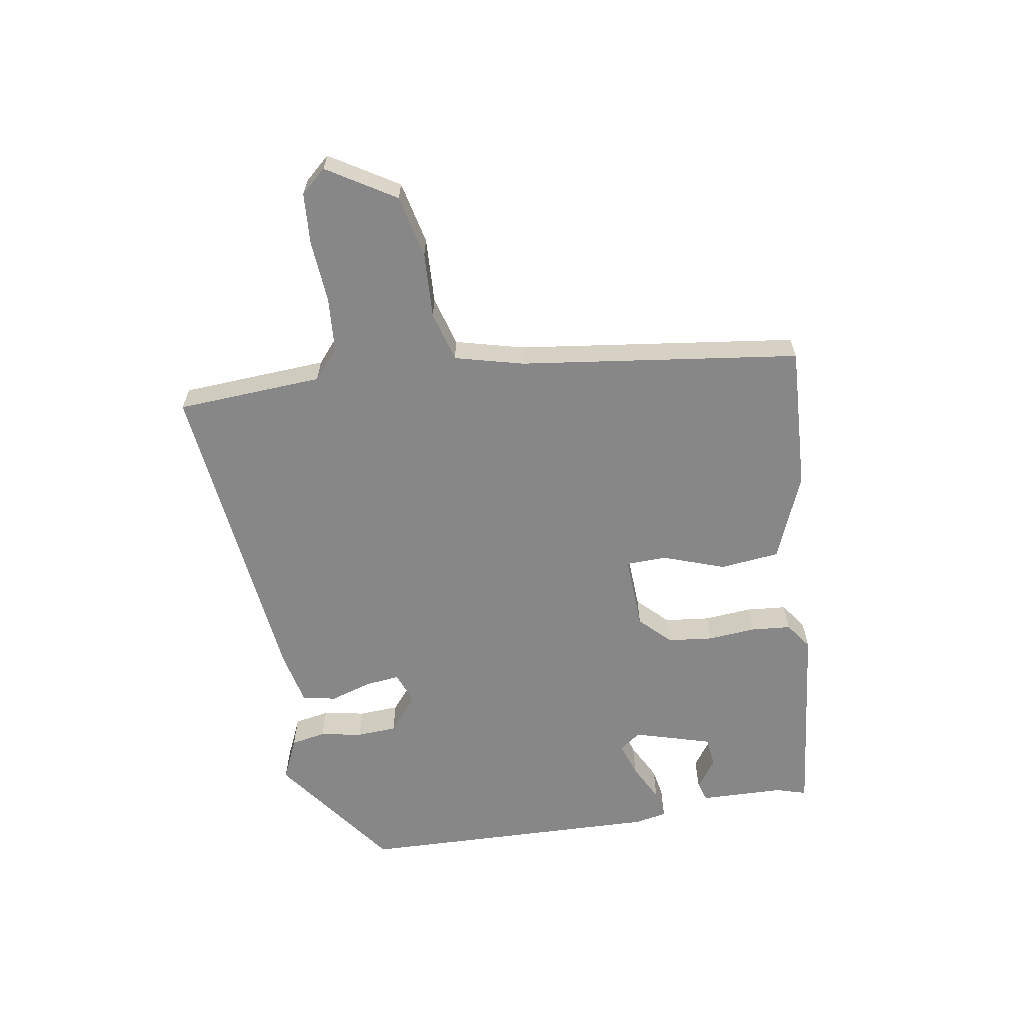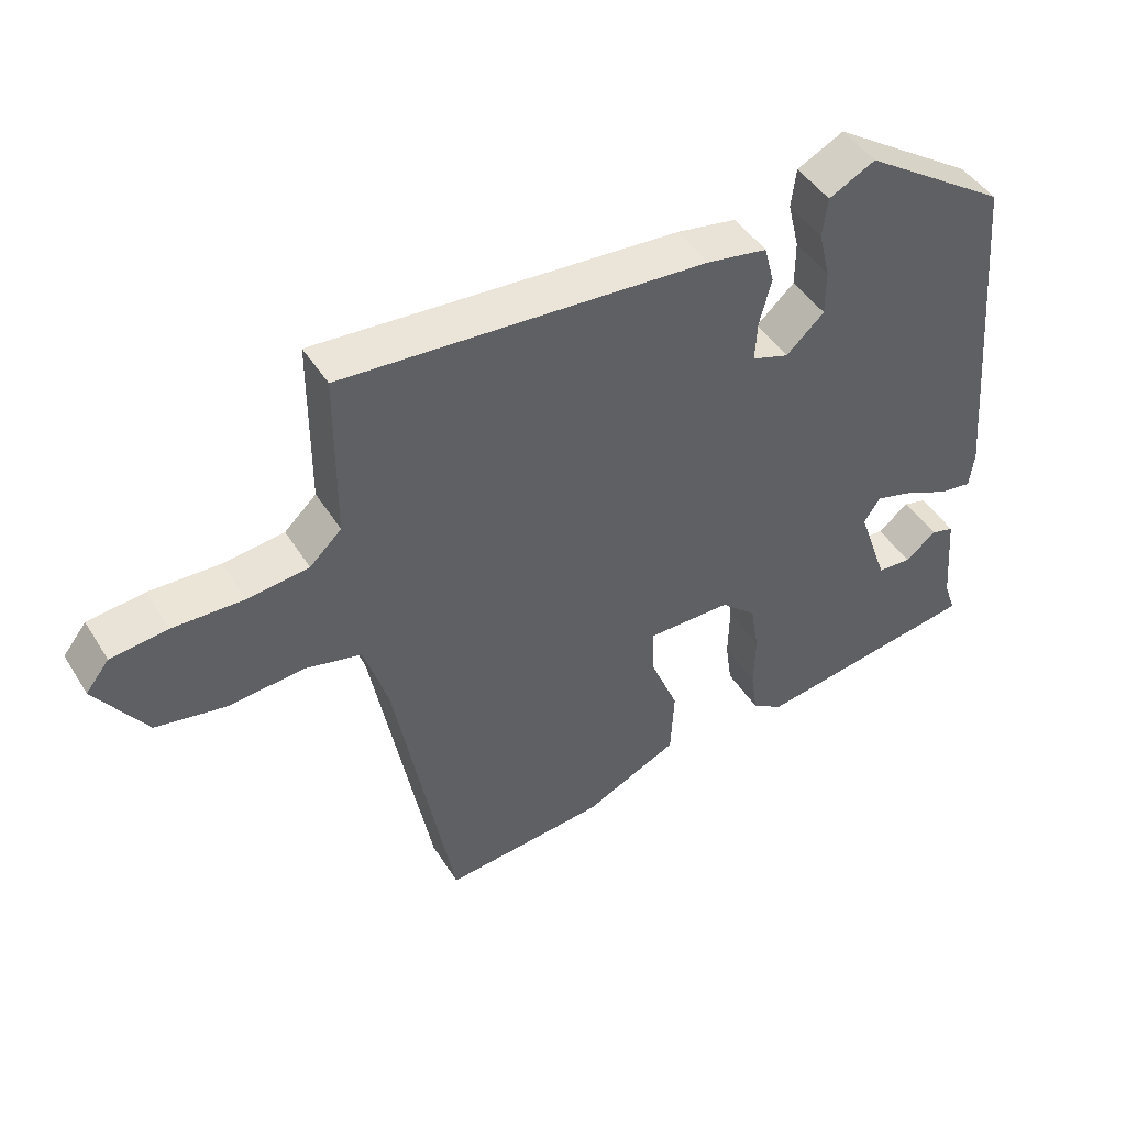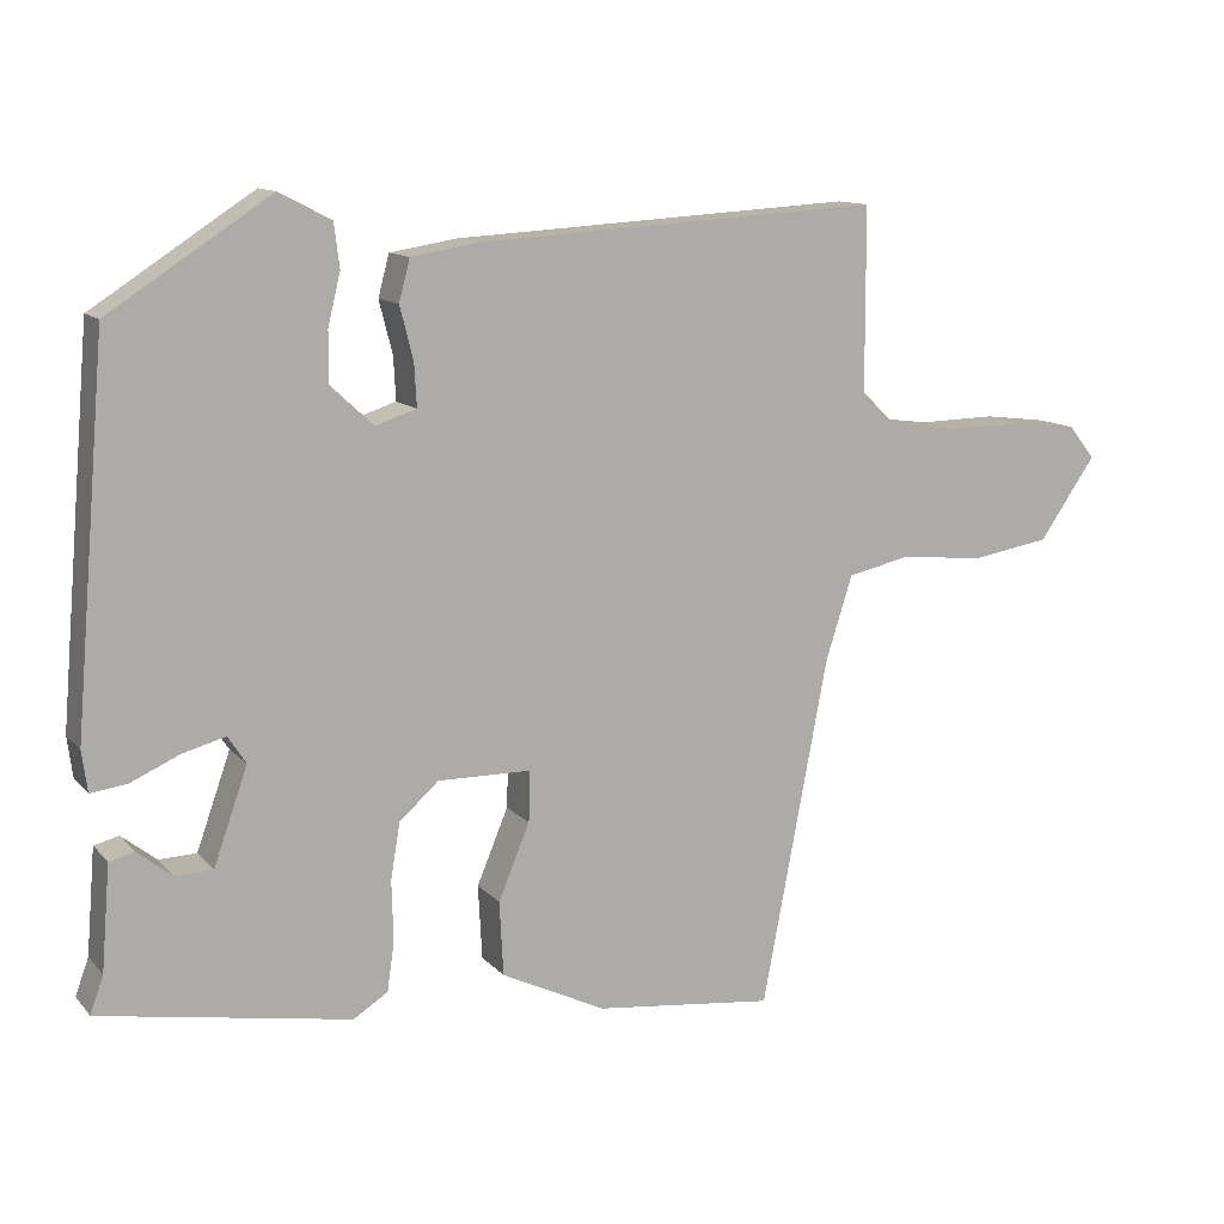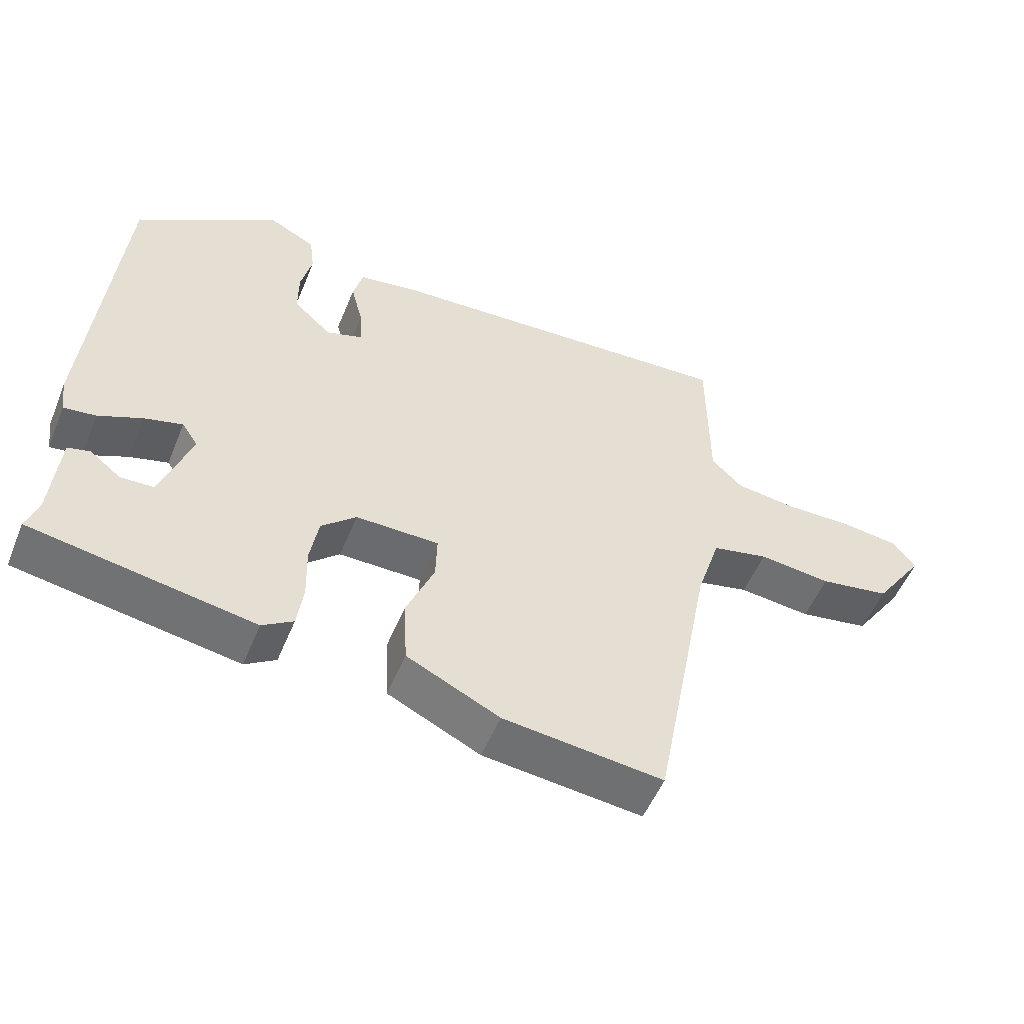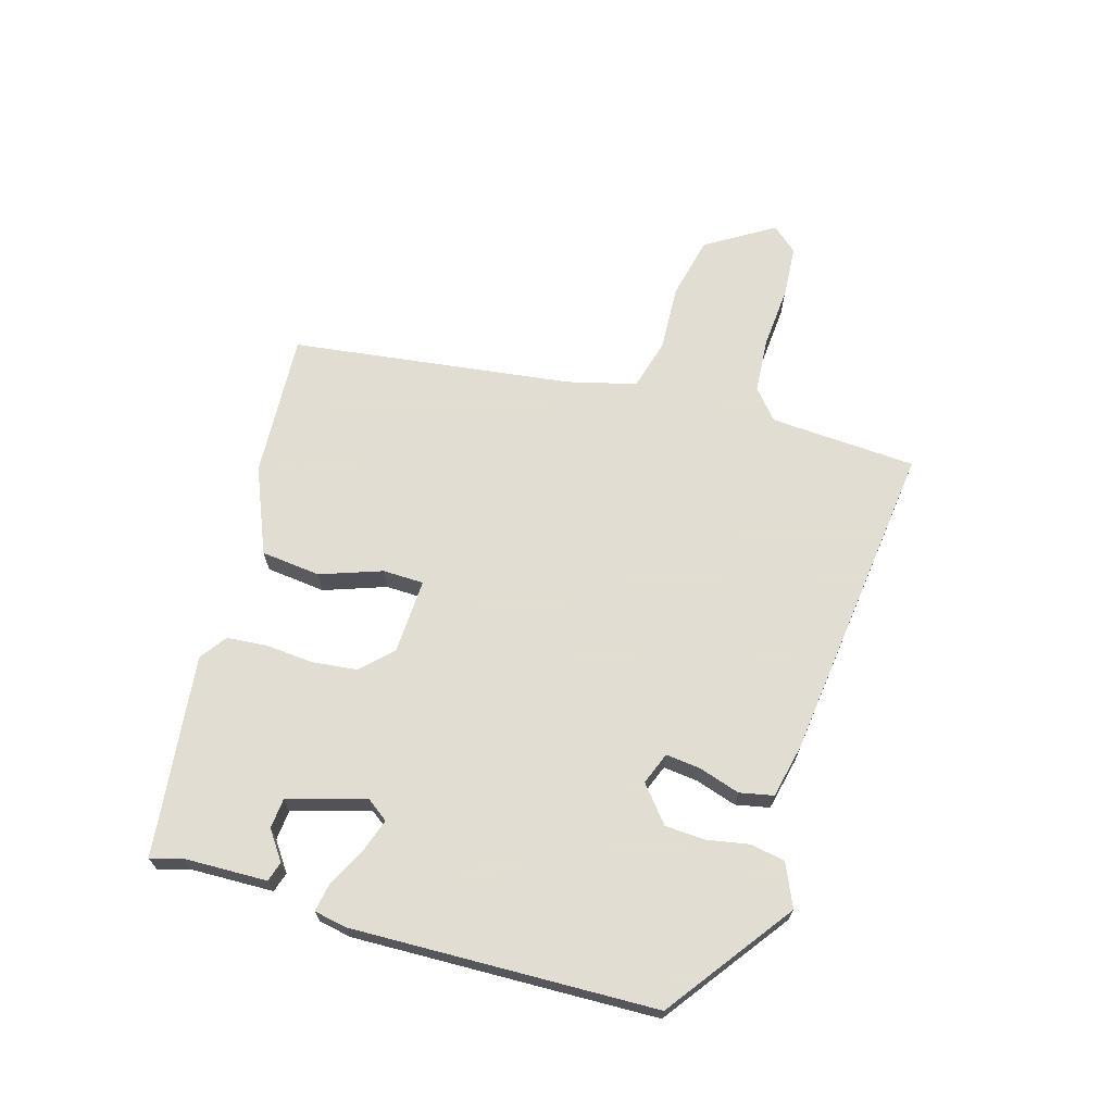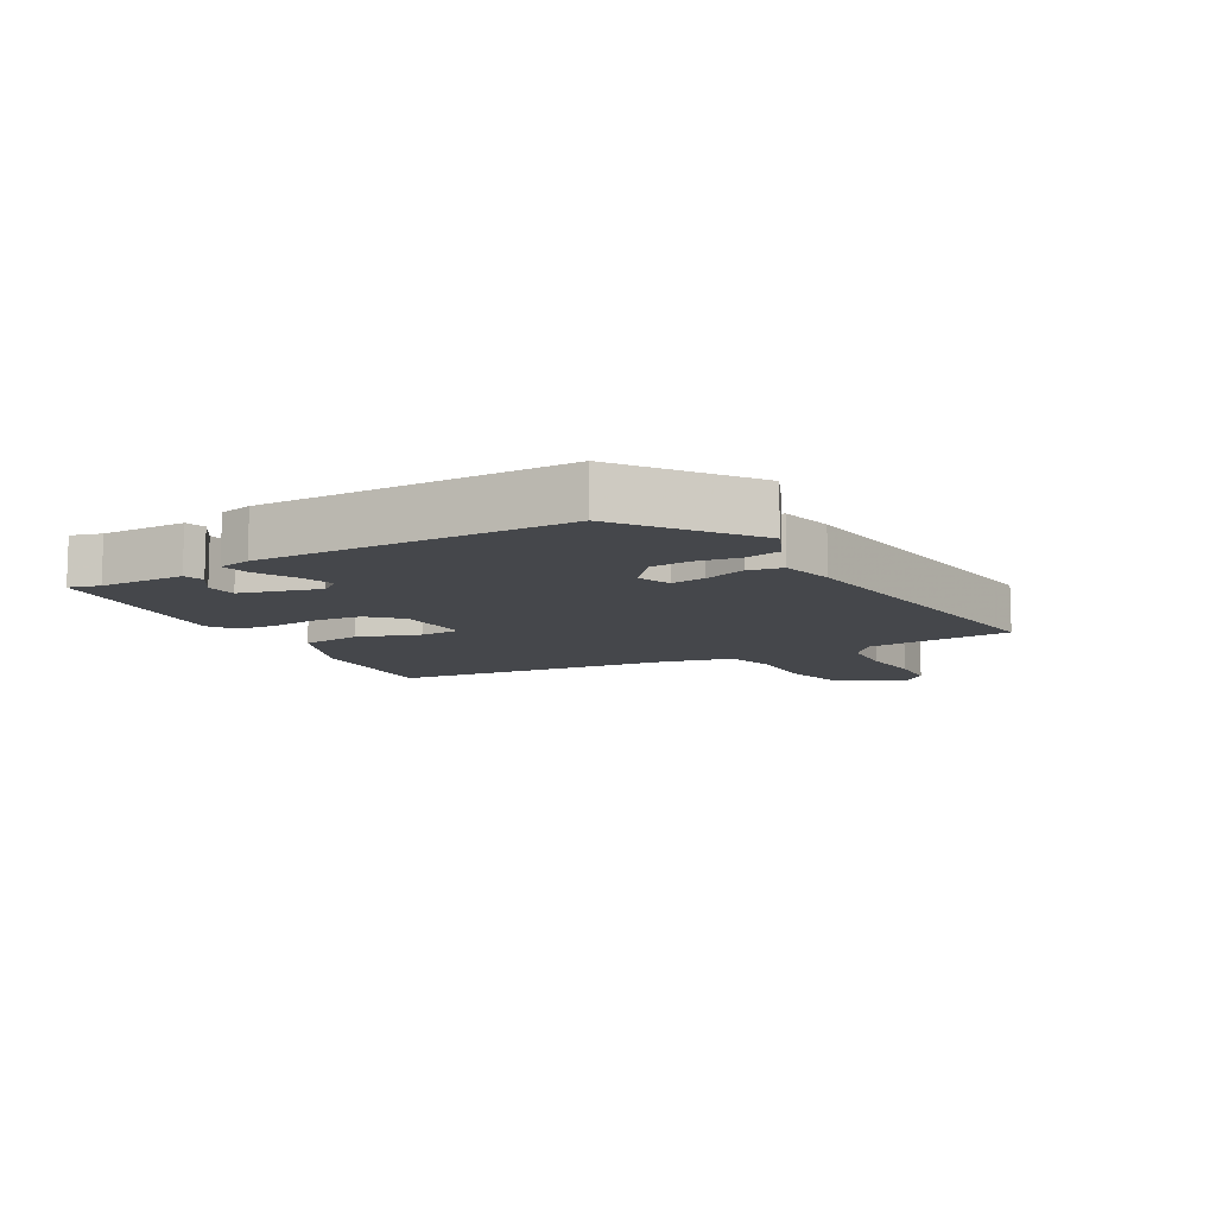
<metadata>
{"format":"obj","ext":"obj","renderer":"f3d","projection":"perspective","resolution":1024,"background":"white","views":[{"elev":-62.6,"azim":102.5,"up":"+Y"},{"elev":45.4,"azim":149.8,"up":"+Z"},{"elev":12.0,"azim":-24.6,"up":"+Z"},{"elev":-53.2,"azim":-22.1,"up":"+Z"},{"elev":68.1,"azim":-70.5,"up":"+Y"},{"elev":-10.4,"azim":-56.7,"up":"+Y"}]}
</metadata>
<code>
v 0.37 0.07 -0.533
v 0.141 0.07 -0.508
v 0.008 0.07 -0.444
v 0.003 0.07 -0.349
v 0.043 0.07 -0.253
v 0.045 0.07 -0.188
v -0.074 0.07 -0.187
v -0.124 0.07 -0.232
v -0.136 0.07 -0.303
v -0.134 0.07 -0.38
v -0.143 0.07 -0.443
v -0.187 0.07 -0.471
v -0.505 0.07 -0.417
v -0.488 0.07 -0.37
v -0.477 0.07 -0.236
v -0.445 0.07 -0.228
v -0.401 0.07 -0.263
v -0.353 0.07 -0.261
v -0.31 0.07 -0.139
v -0.333 0.07 -0.104
v -0.388 0.07 -0.119
v -0.45 0.07 -0.147
v -0.496 0.07 -0.153
v -0.503 0.07 -0.101
v -0.462 0.07 0.381
v -0.257 0.07 0.515
v -0.191 0.07 0.481
v -0.184 0.07 0.425
v -0.2 0.07 0.359
v -0.2 0.07 0.295
v -0.146 0.07 0.245
v -0.094 0.07 0.262
v -0.097 0.07 0.317
v -0.114 0.07 0.384
v -0.1 0.07 0.437
v -0.015 0.07 0.451
v 0.5 0.07 0.482
v 0.501 0.07 0.249
v 0.546 0.07 0.206
v 0.633 0.07 0.195
v 0.732 0.07 0.197
v 0.813 0.07 0.187
v 0.846 0.07 0.145
v 0.774 0.07 0.041
v 0.673 0.07 0.024
v 0.569 0.07 0.035
v 0.488 0.07 0.017
v 0.454 0.07 -0.09
v 0.37 0 -0.533
v 0.141 0 -0.508
v 0.008 0 -0.444
v 0.003 0 -0.349
v 0.043 0 -0.253
v 0.045 0 -0.188
v -0.074 0 -0.187
v -0.124 0 -0.232
v -0.136 0 -0.303
v -0.134 0 -0.38
v -0.143 0 -0.443
v -0.187 0 -0.471
v -0.505 0 -0.417
v -0.488 0 -0.37
v -0.477 0 -0.236
v -0.445 0 -0.228
v -0.401 0 -0.263
v -0.353 0 -0.261
v -0.31 0 -0.139
v -0.333 0 -0.104
v -0.388 0 -0.119
v -0.45 0 -0.147
v -0.496 0 -0.153
v -0.503 0 -0.101
v -0.462 0 0.381
v -0.257 0 0.515
v -0.191 0 0.481
v -0.184 0 0.425
v -0.2 0 0.359
v -0.2 0 0.295
v -0.146 0 0.245
v -0.094 0 0.262
v -0.097 0 0.317
v -0.114 0 0.384
v -0.1 0 0.437
v -0.015 0 0.451
v 0.5 0 0.482
v 0.501 0 0.249
v 0.546 0 0.206
v 0.633 0 0.195
v 0.732 0 0.197
v 0.813 0 0.187
v 0.846 0 0.145
v 0.774 0 0.041
v 0.673 0 0.024
v 0.569 0 0.035
v 0.488 0 0.017
v 0.454 0 -0.09
f 43 44 45 46
f 43 46 47
f 40 41 42 43
f 39 40 43 47
f 38 39 47 48
f 33 34 35 36
f 32 33 36 37
f 26 27 28 29
f 26 29 30
f 25 26 30
f 24 25 30 31
f 21 22 23 24
f 20 21 24 31
f 14 15 16 17
f 14 17 18
f 13 14 18
f 12 13 18
f 9 10 11 12
f 8 9 12 18
f 7 8 18 19
f 2 3 4 5
f 2 5 6
f 1 2 6
f 48 1 6
f 32 37 38 48
f 20 31 32 48
f 19 20 48
f 6 7 19 48
f 94 93 92 91
f 95 94 91
f 91 90 89 88
f 95 91 88 87
f 96 95 87 86
f 84 83 82 81
f 85 84 81 80
f 77 76 75 74
f 78 77 74
f 78 74 73
f 79 78 73 72
f 72 71 70 69
f 79 72 69 68
f 65 64 63 62
f 66 65 62
f 66 62 61
f 66 61 60
f 60 59 58 57
f 66 60 57 56
f 67 66 56 55
f 53 52 51 50
f 54 53 50
f 54 50 49
f 54 49 96
f 96 86 85 80
f 96 80 79 68
f 96 68 67
f 96 67 55 54
f 1 49 50 2
f 2 50 51 3
f 3 51 52 4
f 4 52 53 5
f 5 53 54 6
f 6 54 55 7
f 7 55 56 8
f 8 56 57 9
f 9 57 58 10
f 10 58 59 11
f 11 59 60 12
f 12 60 61 13
f 13 61 62 14
f 14 62 63 15
f 15 63 64 16
f 16 64 65 17
f 17 65 66 18
f 18 66 67 19
f 19 67 68 20
f 20 68 69 21
f 21 69 70 22
f 22 70 71 23
f 23 71 72 24
f 24 72 73 25
f 25 73 74 26
f 26 74 75 27
f 27 75 76 28
f 28 76 77 29
f 29 77 78 30
f 30 78 79 31
f 31 79 80 32
f 32 80 81 33
f 33 81 82 34
f 34 82 83 35
f 35 83 84 36
f 36 84 85 37
f 37 85 86 38
f 38 86 87 39
f 39 87 88 40
f 40 88 89 41
f 41 89 90 42
f 42 90 91 43
f 43 91 92 44
f 44 92 93 45
f 45 93 94 46
f 46 94 95 47
f 47 95 96 48
f 48 96 49 1

</code>
